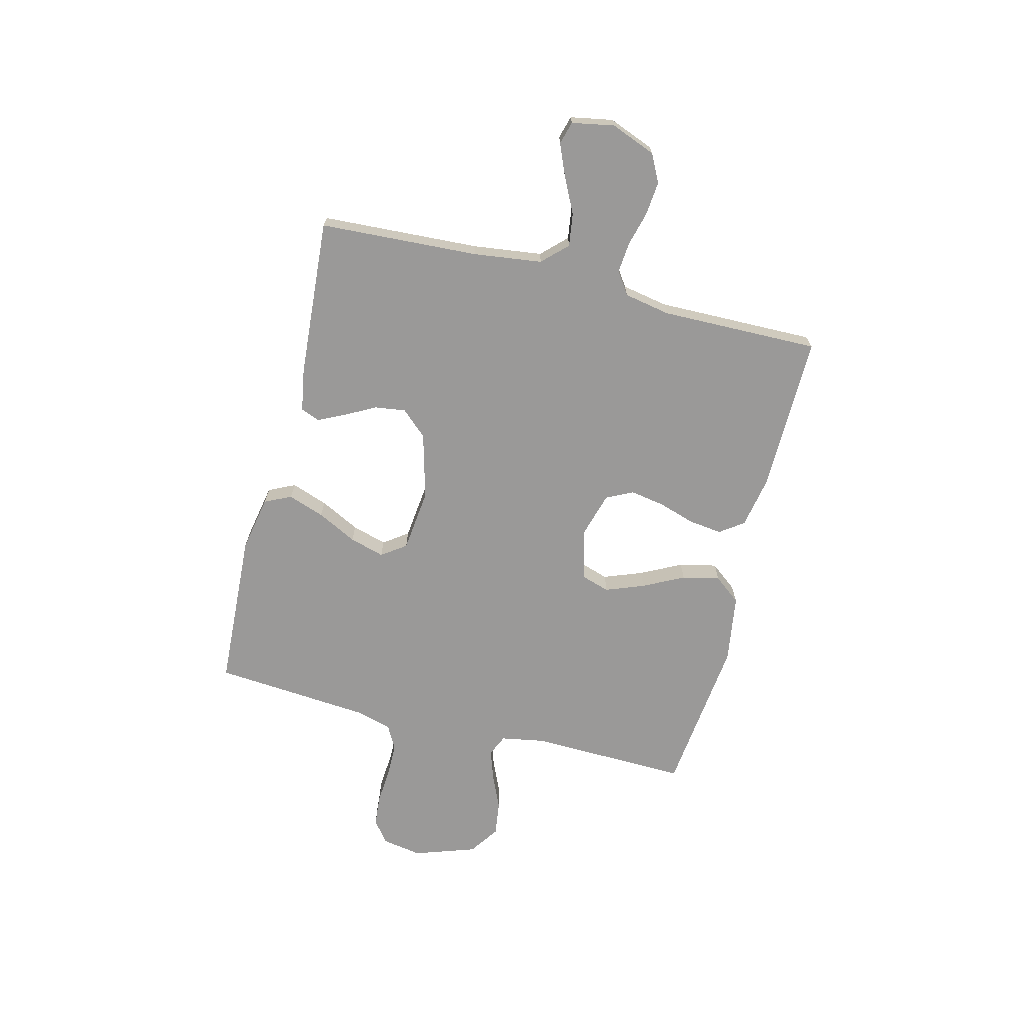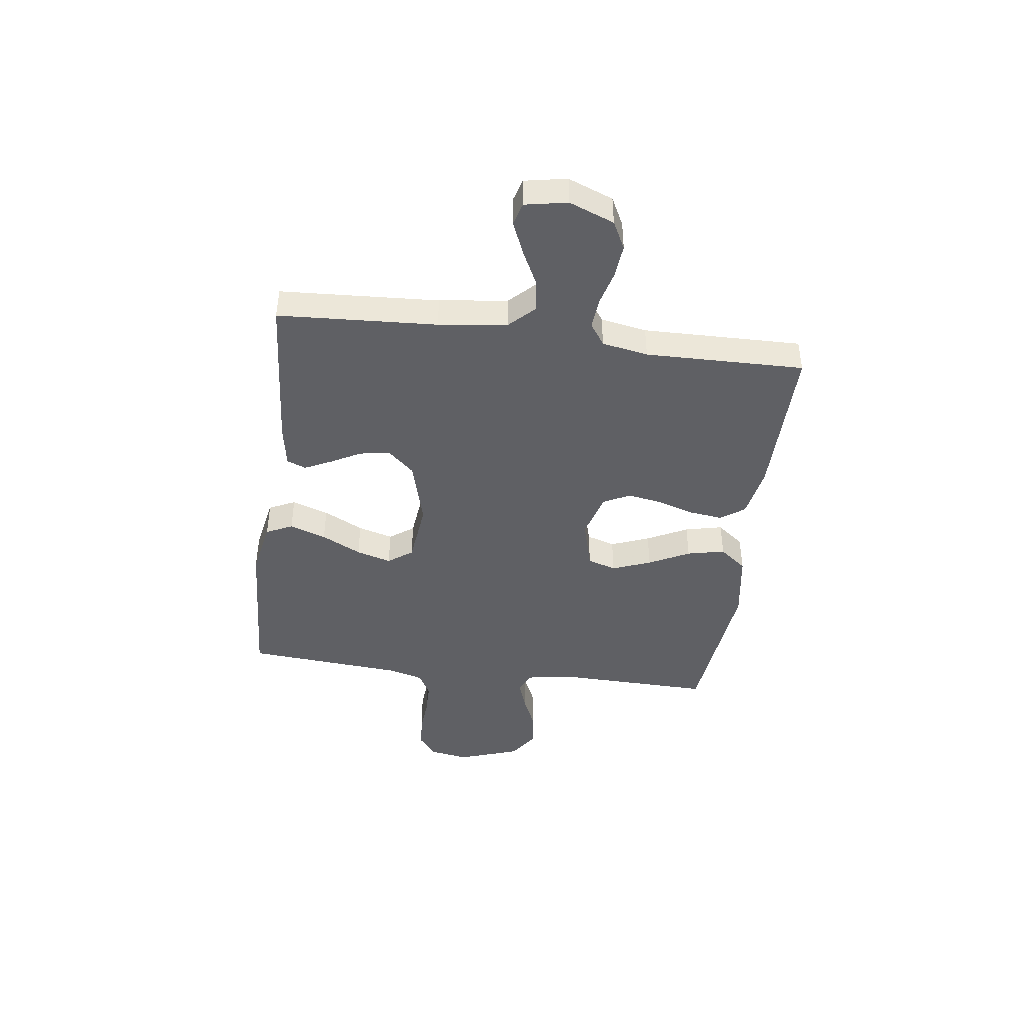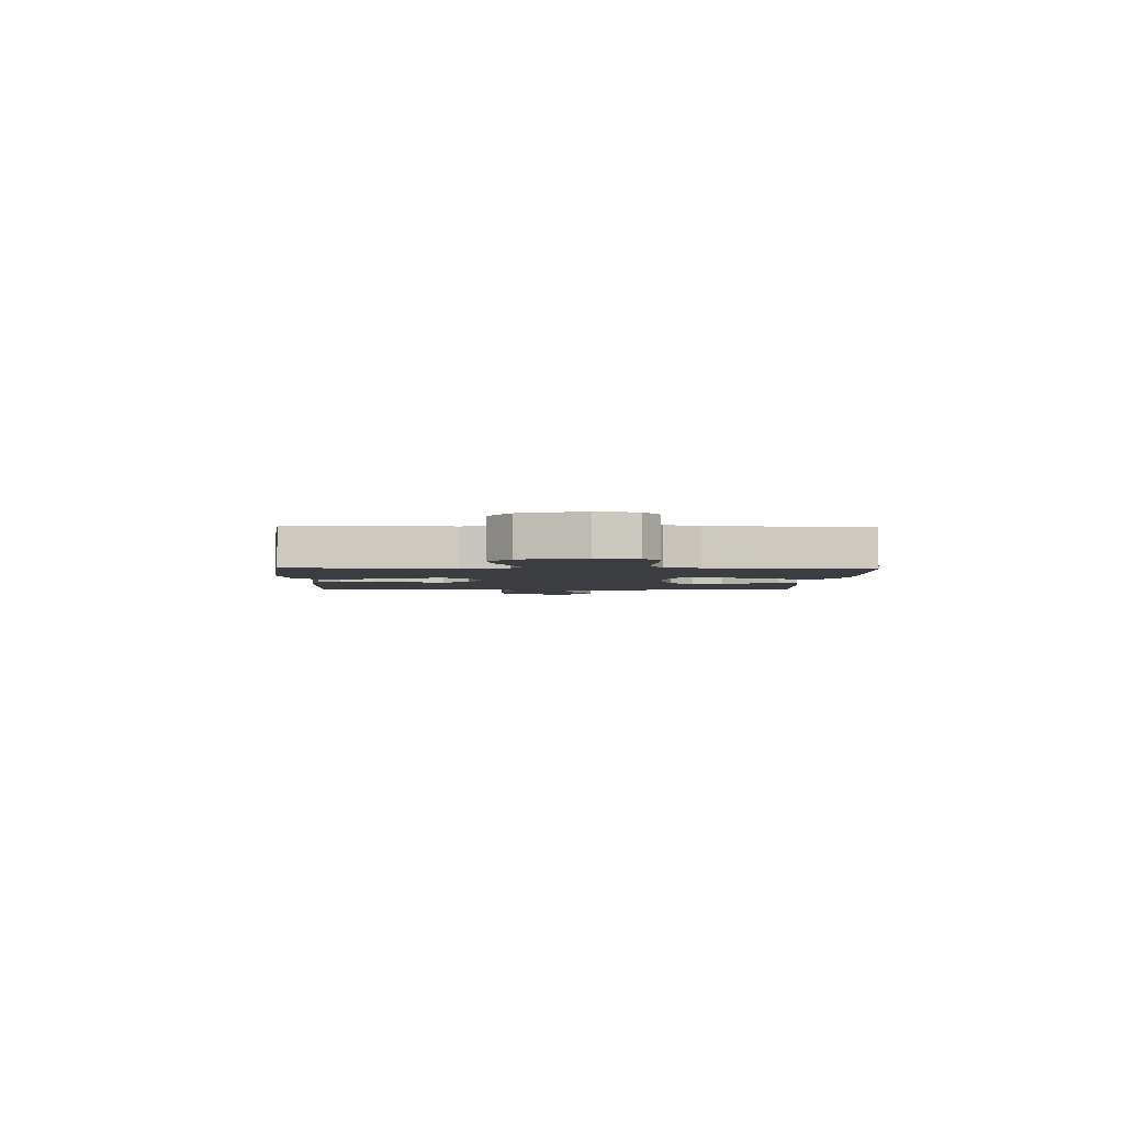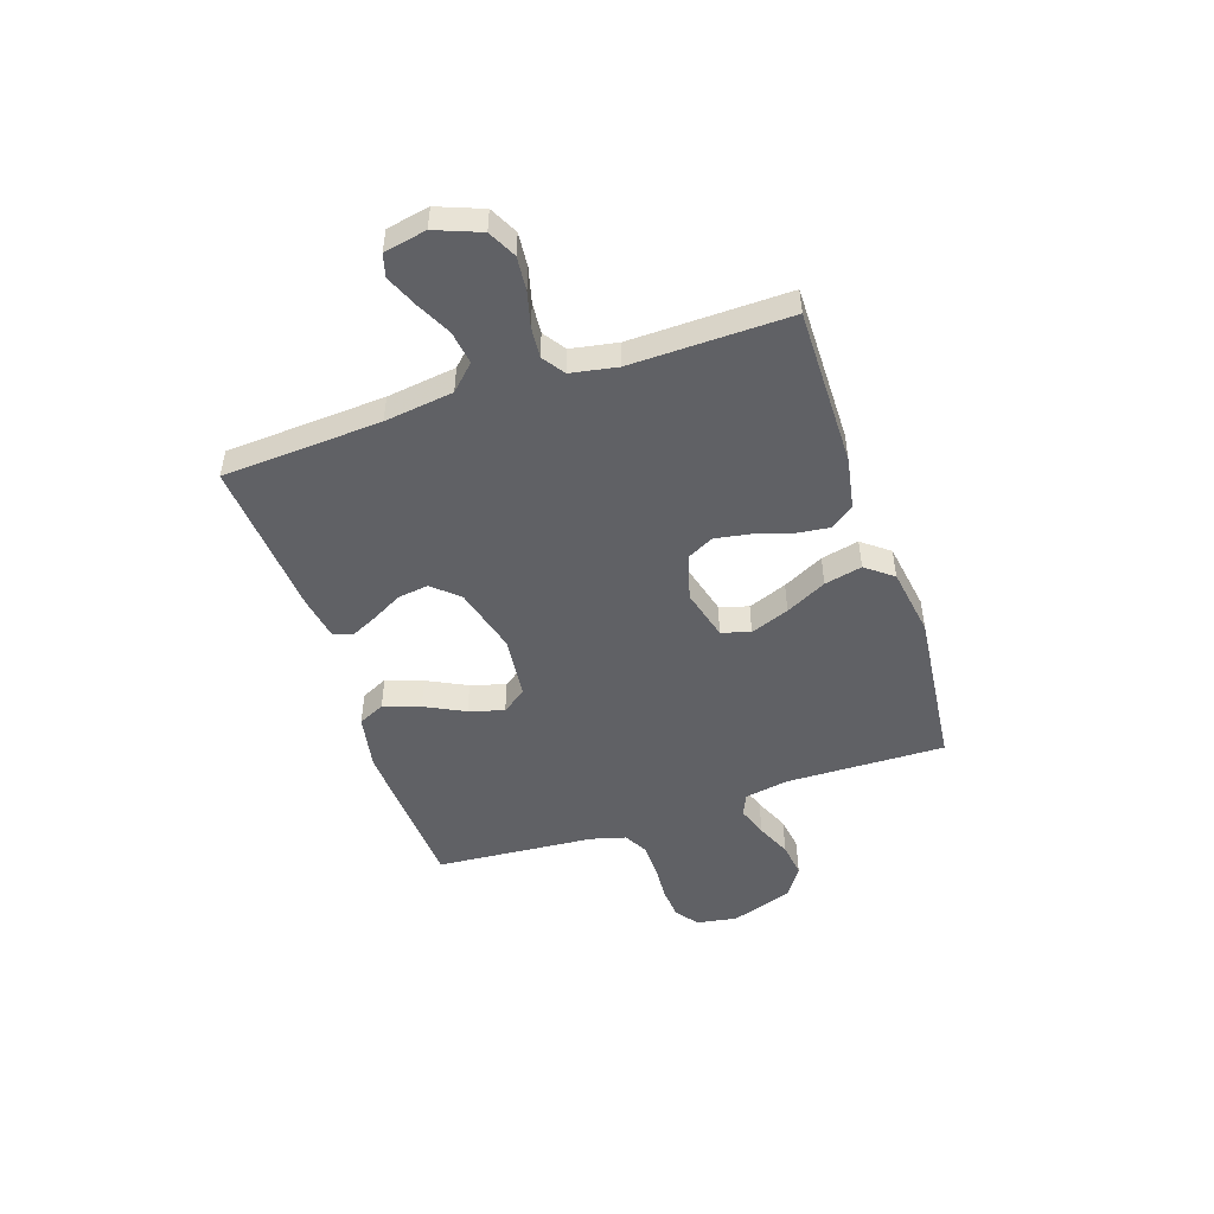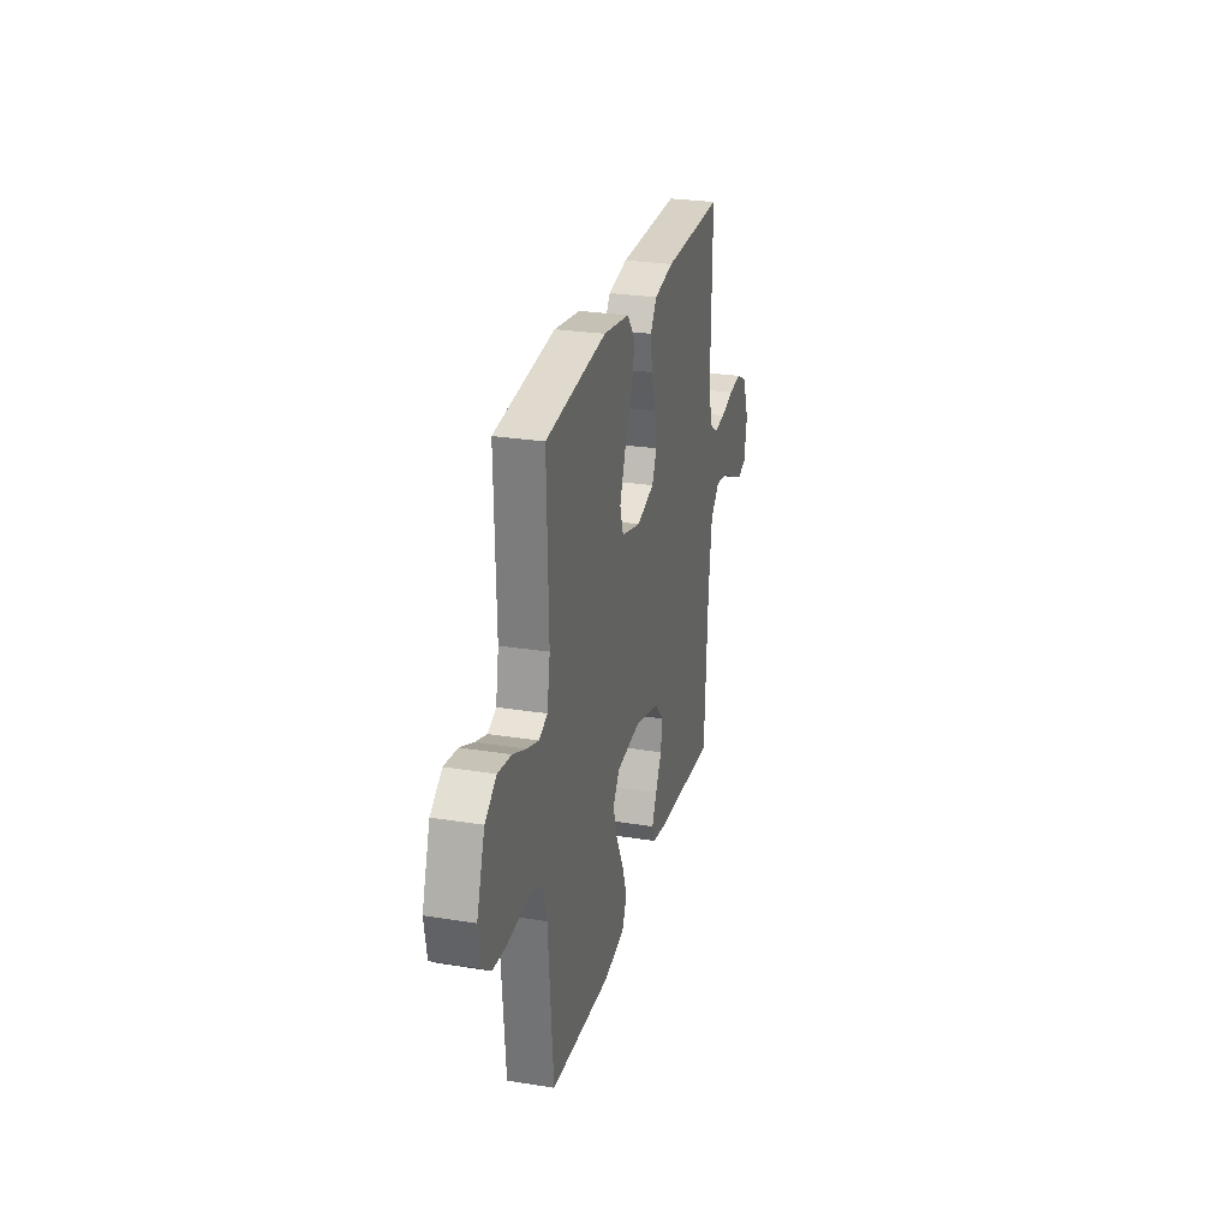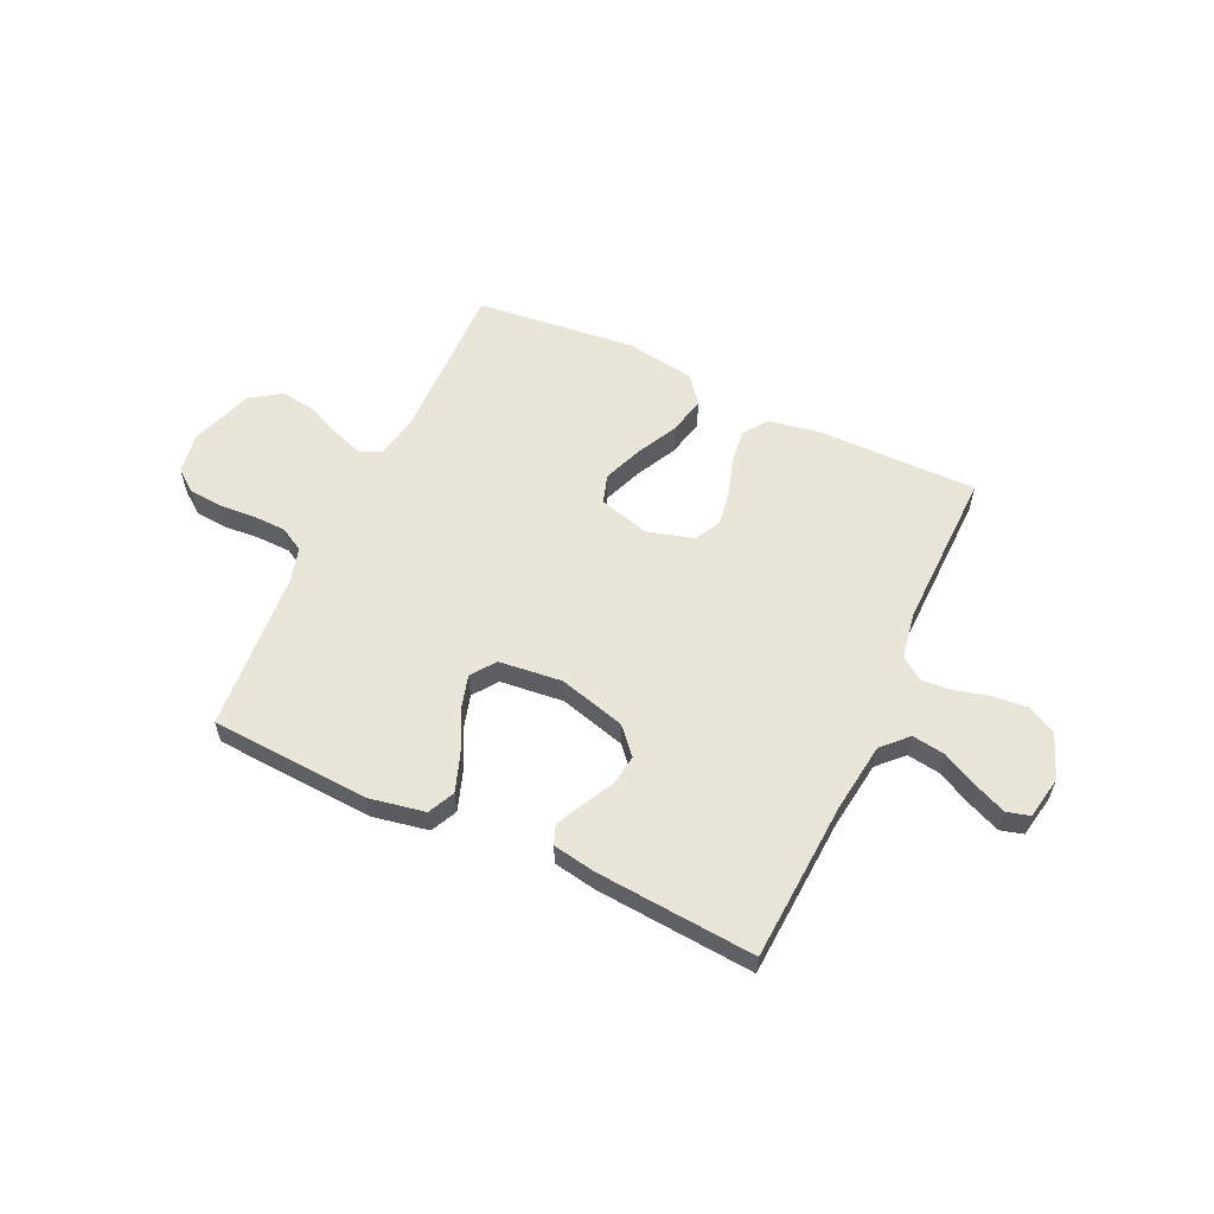
<metadata>
{"format":"obj","ext":"obj","renderer":"f3d","projection":"perspective","resolution":1024,"background":"white","views":[{"elev":-69.1,"azim":-104.2,"up":"+Y"},{"elev":-43.5,"azim":-97.5,"up":"+Y"},{"elev":-2.8,"azim":87.5,"up":"+Y"},{"elev":-49.3,"azim":-71.4,"up":"+Y"},{"elev":27.0,"azim":104.1,"up":"+Z"},{"elev":58.5,"azim":-154.9,"up":"+Y"}]}
</metadata>
<code>
v 0.5 0.07 0.5
v 0.493 0.07 0.2
v 0.508 0.07 0.116
v 0.549 0.07 0.098
v 0.607 0.07 0.118
v 0.673 0.07 0.147
v 0.738 0.07 0.156
v 0.795 0.07 0.117
v 0.835 0.07 0
v 0.822 0.07 -0.076
v 0.78 0.07 -0.108
v 0.719 0.07 -0.113
v 0.651 0.07 -0.108
v 0.588 0.07 -0.109
v 0.542 0.07 -0.134
v 0.524 0.07 -0.2
v 0.5 0.07 -0.5
v 0.2 0.07 -0.517
v 0.095 0.07 -0.497
v 0.071 0.07 -0.447
v 0.095 0.07 -0.378
v 0.133 0.07 -0.303
v 0.152 0.07 -0.237
v 0.119 0.07 -0.191
v 0 0.07 -0.178
v -0.125 0.07 -0.212
v -0.169 0.07 -0.261
v -0.161 0.07 -0.319
v -0.13 0.07 -0.377
v -0.106 0.07 -0.427
v -0.12 0.07 -0.463
v -0.2 0.07 -0.477
v -0.5 0.07 -0.5
v -0.517 0.07 -0.2
v -0.534 0.07 -0.07
v -0.579 0.07 -0.024
v -0.641 0.07 -0.033
v -0.707 0.07 -0.066
v -0.768 0.07 -0.092
v -0.811 0.07 -0.08
v -0.826 0.07 0
v -0.793 0.07 0.085
v -0.74 0.07 0.112
v -0.676 0.07 0.106
v -0.611 0.07 0.089
v -0.553 0.07 0.084
v -0.511 0.07 0.113
v -0.495 0.07 0.2
v -0.5 0.07 0.5
v -0.2 0.07 0.497
v -0.103 0.07 0.479
v -0.071 0.07 0.434
v -0.079 0.07 0.371
v -0.101 0.07 0.301
v -0.112 0.07 0.236
v -0.087 0.07 0.186
v 0 0.07 0.161
v 0.096 0.07 0.187
v 0.113 0.07 0.241
v 0.085 0.07 0.314
v 0.046 0.07 0.391
v 0.03 0.07 0.462
v 0.07 0.07 0.513
v 0.2 0.07 0.533
v 0.5 0 0.5
v 0.493 0 0.2
v 0.508 0 0.116
v 0.549 0 0.098
v 0.607 0 0.118
v 0.673 0 0.147
v 0.738 0 0.156
v 0.795 0 0.117
v 0.835 0 0
v 0.822 0 -0.076
v 0.78 0 -0.108
v 0.719 0 -0.113
v 0.651 0 -0.108
v 0.588 0 -0.109
v 0.542 0 -0.134
v 0.524 0 -0.2
v 0.5 0 -0.5
v 0.2 0 -0.517
v 0.095 0 -0.497
v 0.071 0 -0.447
v 0.095 0 -0.378
v 0.133 0 -0.303
v 0.152 0 -0.237
v 0.119 0 -0.191
v 0 0 -0.178
v -0.125 0 -0.212
v -0.169 0 -0.261
v -0.161 0 -0.319
v -0.13 0 -0.377
v -0.106 0 -0.427
v -0.12 0 -0.463
v -0.2 0 -0.477
v -0.5 0 -0.5
v -0.517 0 -0.2
v -0.534 0 -0.07
v -0.579 0 -0.024
v -0.641 0 -0.033
v -0.707 0 -0.066
v -0.768 0 -0.092
v -0.811 0 -0.08
v -0.826 0 0
v -0.793 0 0.085
v -0.74 0 0.112
v -0.676 0 0.106
v -0.611 0 0.089
v -0.553 0 0.084
v -0.511 0 0.113
v -0.495 0 0.2
v -0.5 0 0.5
v -0.2 0 0.497
v -0.103 0 0.479
v -0.071 0 0.434
v -0.079 0 0.371
v -0.101 0 0.301
v -0.112 0 0.236
v -0.087 0 0.186
v 0 0 0.161
v 0.096 0 0.187
v 0.113 0 0.241
v 0.085 0 0.314
v 0.046 0 0.391
v 0.03 0 0.462
v 0.07 0 0.513
v 0.2 0 0.533
f 63 64 1 2
f 60 61 62 63
f 59 60 63 2
f 58 59 2 3
f 57 58 3 4
f 51 52 53 54
f 51 54 55
f 48 49 50 51
f 47 48 51 55
f 46 47 55 56
f 42 43 44 45
f 42 45 46
f 41 42 46
f 37 38 39 40
f 37 40 41 46
f 31 32 33 34
f 31 34 35
f 28 29 30 31
f 28 31 35 36
f 19 20 21 22
f 19 22 23
f 16 17 18 19
f 15 16 19 23
f 14 15 23 24
f 10 11 12 13
f 10 13 14
f 9 10 14
f 5 6 7 8
f 4 5 8 9
f 57 4 9 14
f 36 37 46 56
f 27 28 36
f 26 27 36 56
f 25 26 56 57
f 14 24 25 57
f 66 65 128 127
f 127 126 125 124
f 66 127 124 123
f 67 66 123 122
f 68 67 122 121
f 118 117 116 115
f 119 118 115
f 115 114 113 112
f 119 115 112 111
f 120 119 111 110
f 109 108 107 106
f 110 109 106
f 110 106 105
f 104 103 102 101
f 110 105 104 101
f 98 97 96 95
f 99 98 95
f 95 94 93 92
f 100 99 95 92
f 86 85 84 83
f 87 86 83
f 83 82 81 80
f 87 83 80 79
f 88 87 79 78
f 77 76 75 74
f 78 77 74
f 78 74 73
f 72 71 70 69
f 73 72 69 68
f 78 73 68 121
f 120 110 101 100
f 100 92 91
f 120 100 91 90
f 121 120 90 89
f 121 89 88 78
f 1 65 66 2
f 2 66 67 3
f 3 67 68 4
f 4 68 69 5
f 5 69 70 6
f 6 70 71 7
f 7 71 72 8
f 8 72 73 9
f 9 73 74 10
f 10 74 75 11
f 11 75 76 12
f 12 76 77 13
f 13 77 78 14
f 14 78 79 15
f 15 79 80 16
f 16 80 81 17
f 17 81 82 18
f 18 82 83 19
f 19 83 84 20
f 20 84 85 21
f 21 85 86 22
f 22 86 87 23
f 23 87 88 24
f 24 88 89 25
f 25 89 90 26
f 26 90 91 27
f 27 91 92 28
f 28 92 93 29
f 29 93 94 30
f 30 94 95 31
f 31 95 96 32
f 32 96 97 33
f 33 97 98 34
f 34 98 99 35
f 35 99 100 36
f 36 100 101 37
f 37 101 102 38
f 38 102 103 39
f 39 103 104 40
f 40 104 105 41
f 41 105 106 42
f 42 106 107 43
f 43 107 108 44
f 44 108 109 45
f 45 109 110 46
f 46 110 111 47
f 47 111 112 48
f 48 112 113 49
f 49 113 114 50
f 50 114 115 51
f 51 115 116 52
f 52 116 117 53
f 53 117 118 54
f 54 118 119 55
f 55 119 120 56
f 56 120 121 57
f 57 121 122 58
f 58 122 123 59
f 59 123 124 60
f 60 124 125 61
f 61 125 126 62
f 62 126 127 63
f 63 127 128 64
f 64 128 65 1

</code>
